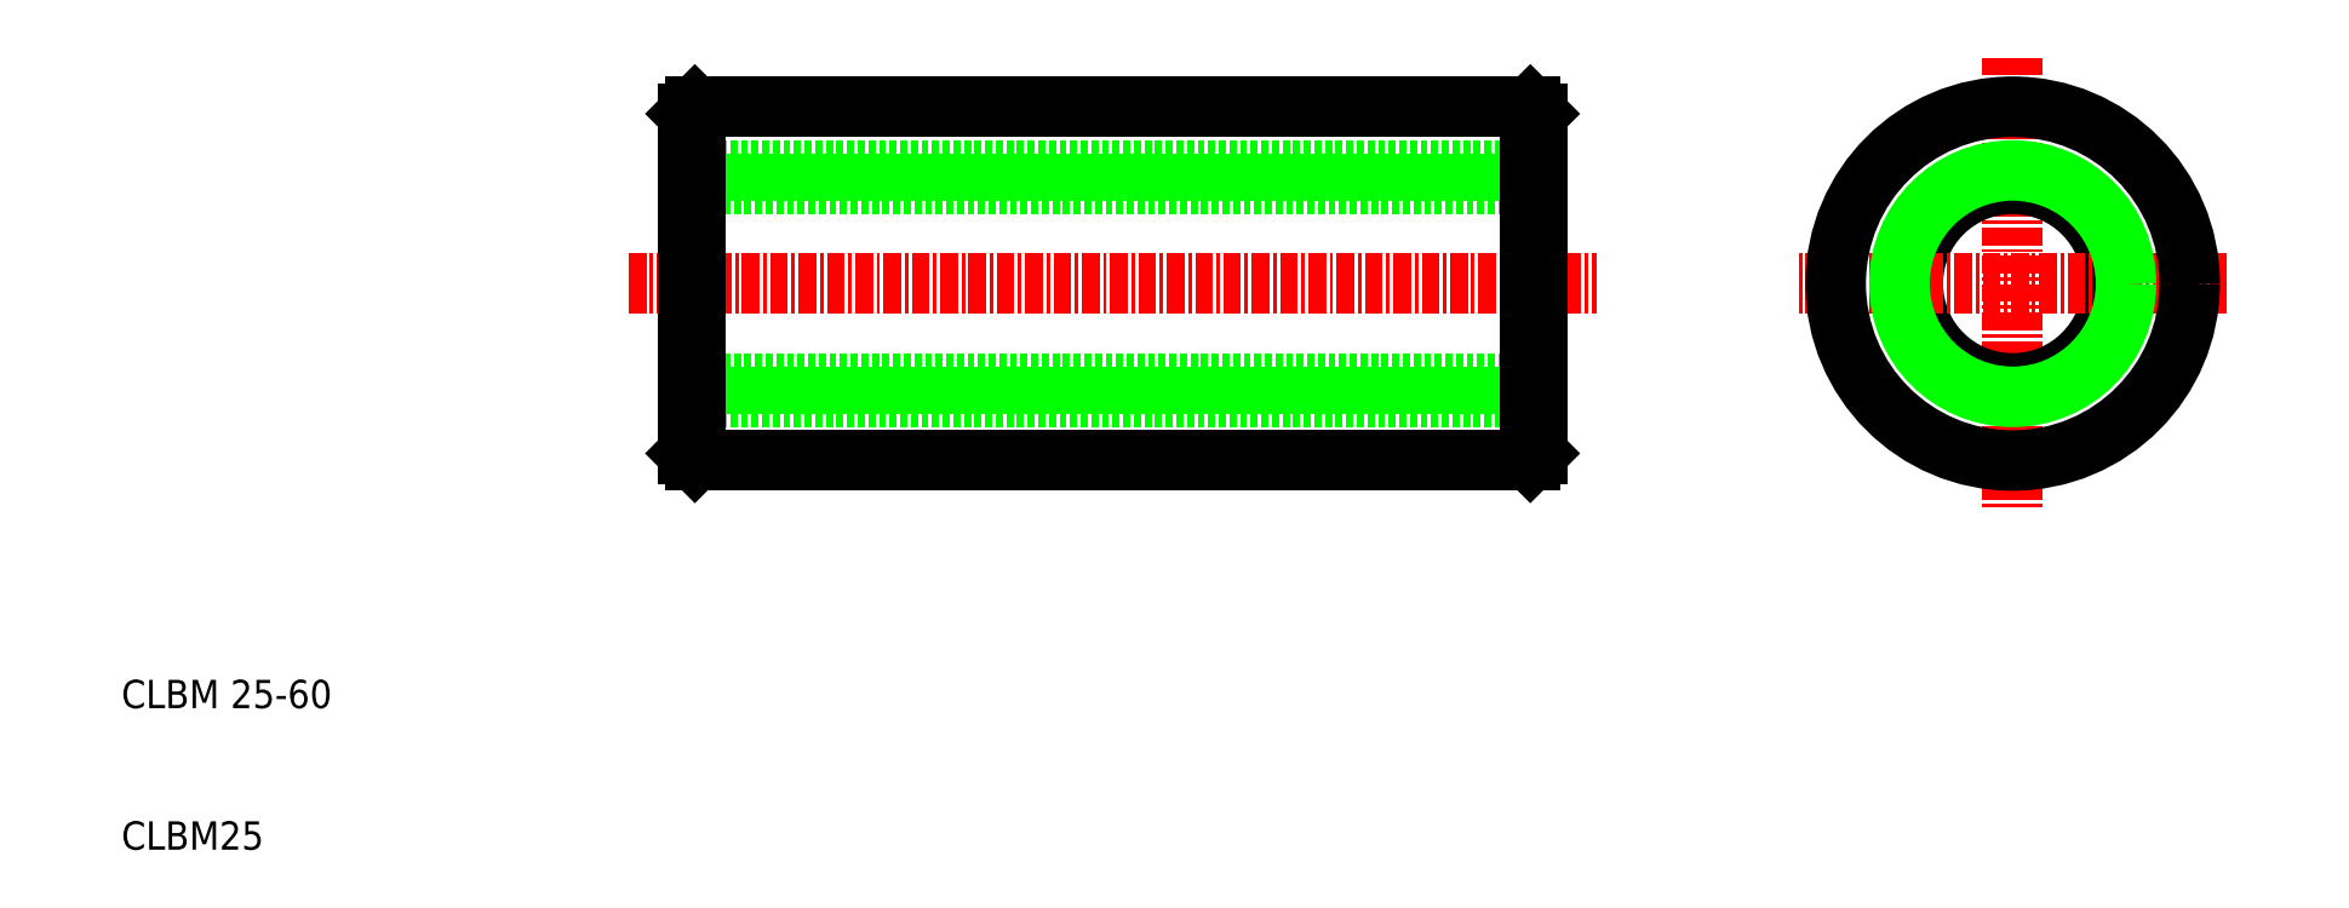
<metadata>
{"format":"dxf","ext":"dxf","renderer":"ezdxf+matplotlib","layout":"modelspace","background":"white","min_lineweight":24,"dpi":150}
</metadata>
<code>
0
SECTION
2
ENTITIES
0
LINE
8
0
10
110.3
20
43.82
30
0
11
169.3
21
43.82
31
0
0
LINE
8
0
10
110.3
20
18.82
30
0
11
169.3
21
18.82
31
0
0
LINE
8
0
10
169.8
20
24.27
30
0
11
109.8
21
24.27
31
0
0
LINE
8
0
10
109.8
20
23.32
30
0
11
169.8
21
23.32
31
0
0
LINE
8
0
10
109.8
20
39.32
30
0
11
169.8
21
39.32
31
0
0
LINE
8
0
10
169.8
20
38.37
30
0
11
109.8
21
38.37
31
0
0
LINE
8
CENTER
10
105.6
20
31.32
30
0
11
174
21
31.32
31
0
0
LINE
8
0
10
110.3
20
43.82
30
0
11
110.3
21
18.82
31
0
0
LINE
8
0
10
109.8
20
43.32
30
0
11
109.8
21
19.32
31
0
0
TEXT
8
0
10
69.8
20
1.318
30
0
40
2
1
CLBM 25-60
0
TEXT
8
0
10
69.8
20
-8.682
30
0
40
2
1
CLBM25
0
LINE
8
0
10
109.8
20
19.32
30
0
11
110.3
21
18.82
31
0
0
LINE
8
0
10
109.8
20
43.32
30
0
11
110.3
21
43.82
31
0
0
LINE
8
0
10
169.8
20
43.32
30
0
11
169.8
21
19.32
31
0
0
LINE
8
0
10
169.3
20
43.82
30
0
11
169.3
21
18.82
31
0
0
LINE
8
CENTER
10
203.4
20
47.28
30
0
11
203.4
21
15.36
31
0
0
LINE
8
0
10
169.8
20
19.32
30
0
11
169.3
21
18.82
31
0
0
CIRCLE
8
0
10
203.4
20
31.32
30
0
40
7.053
0
LINE
8
CENTER
10
218.5
20
31.32
30
0
11
188.2
21
31.32
31
0
0
LINE
8
0
10
169.8
20
43.32
30
0
11
169.3
21
43.82
31
0
0
CIRCLE
8
0
10
203.4
20
31.32
30
0
40
12.5
0
CIRCLE
8
0
10
203.4
20
31.32
30
0
40
8
0
ENDSEC
0
EOF

</code>
